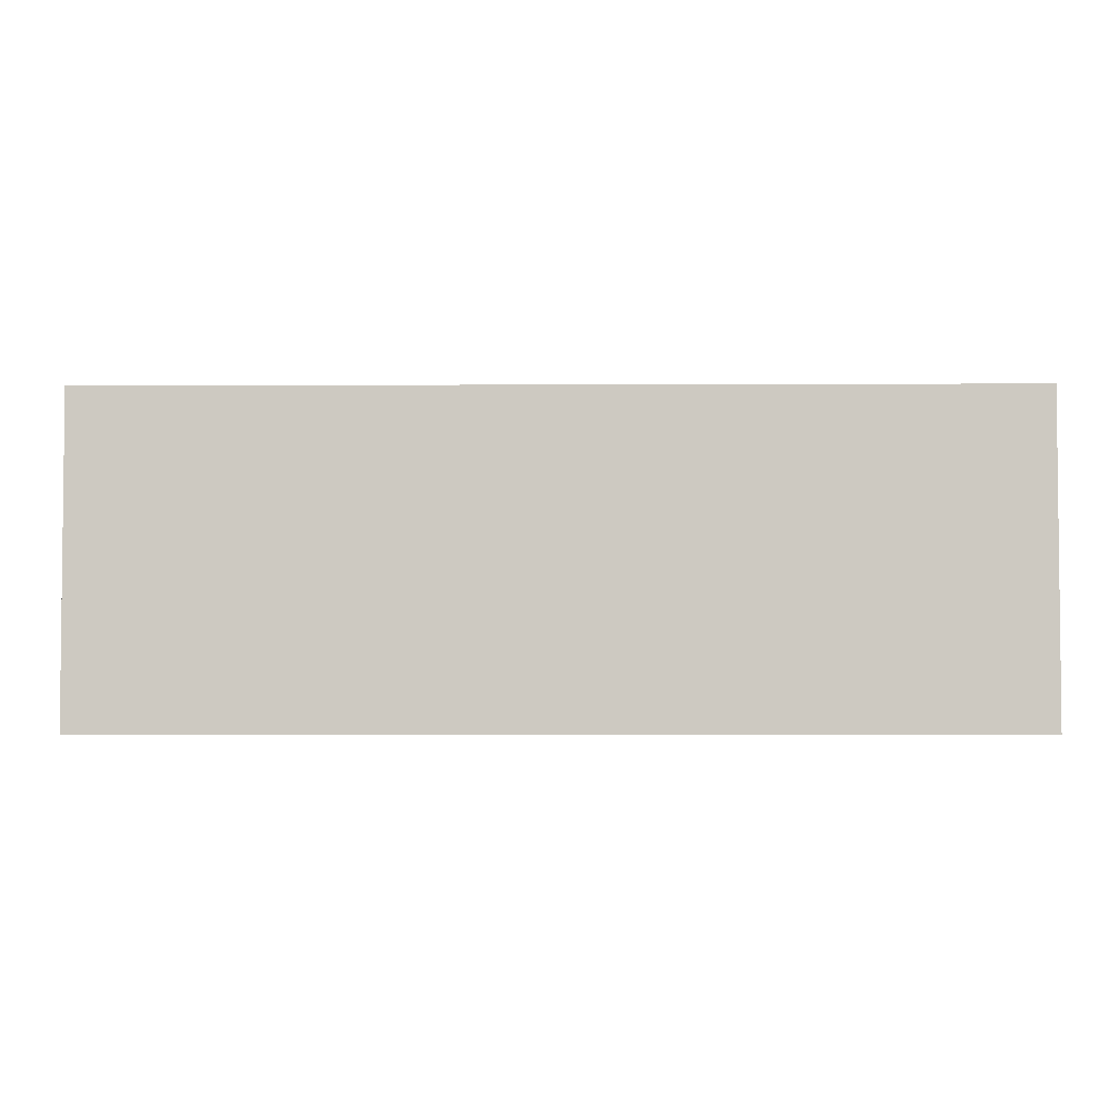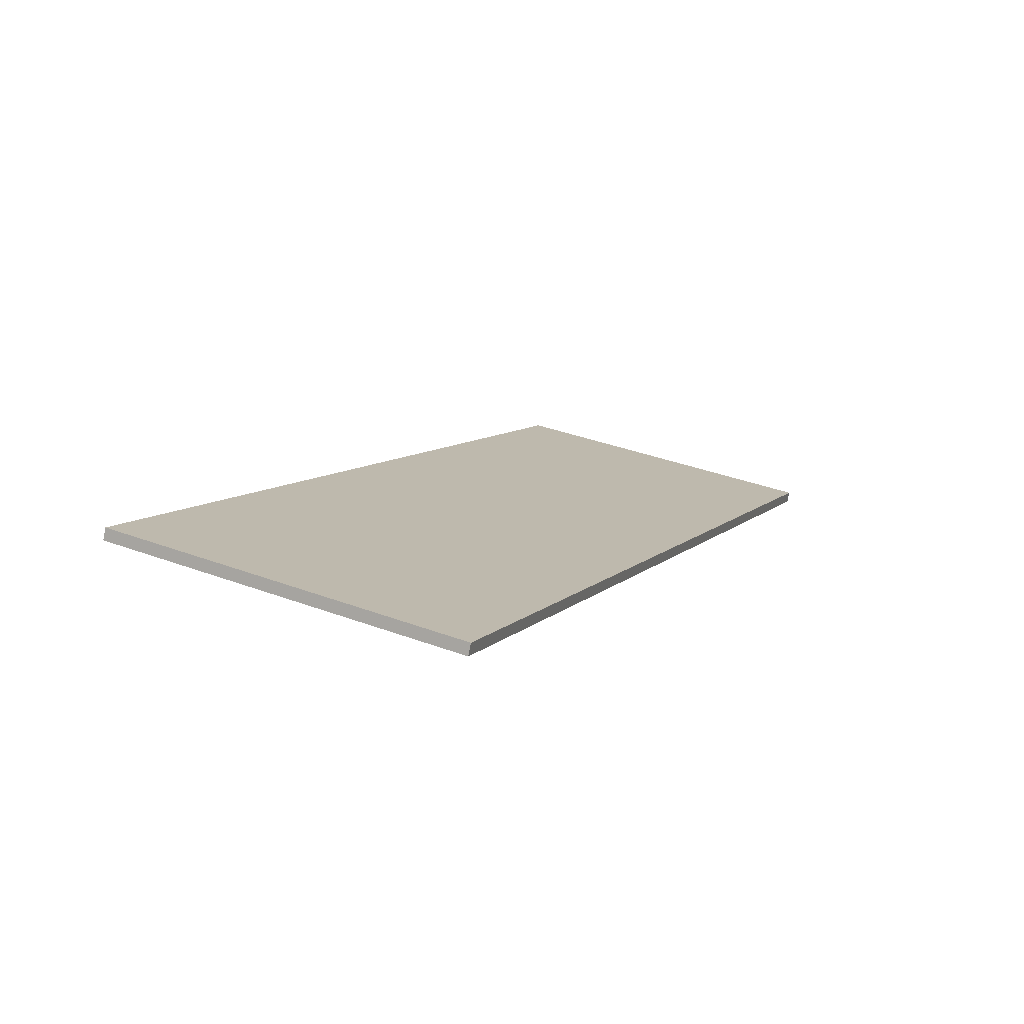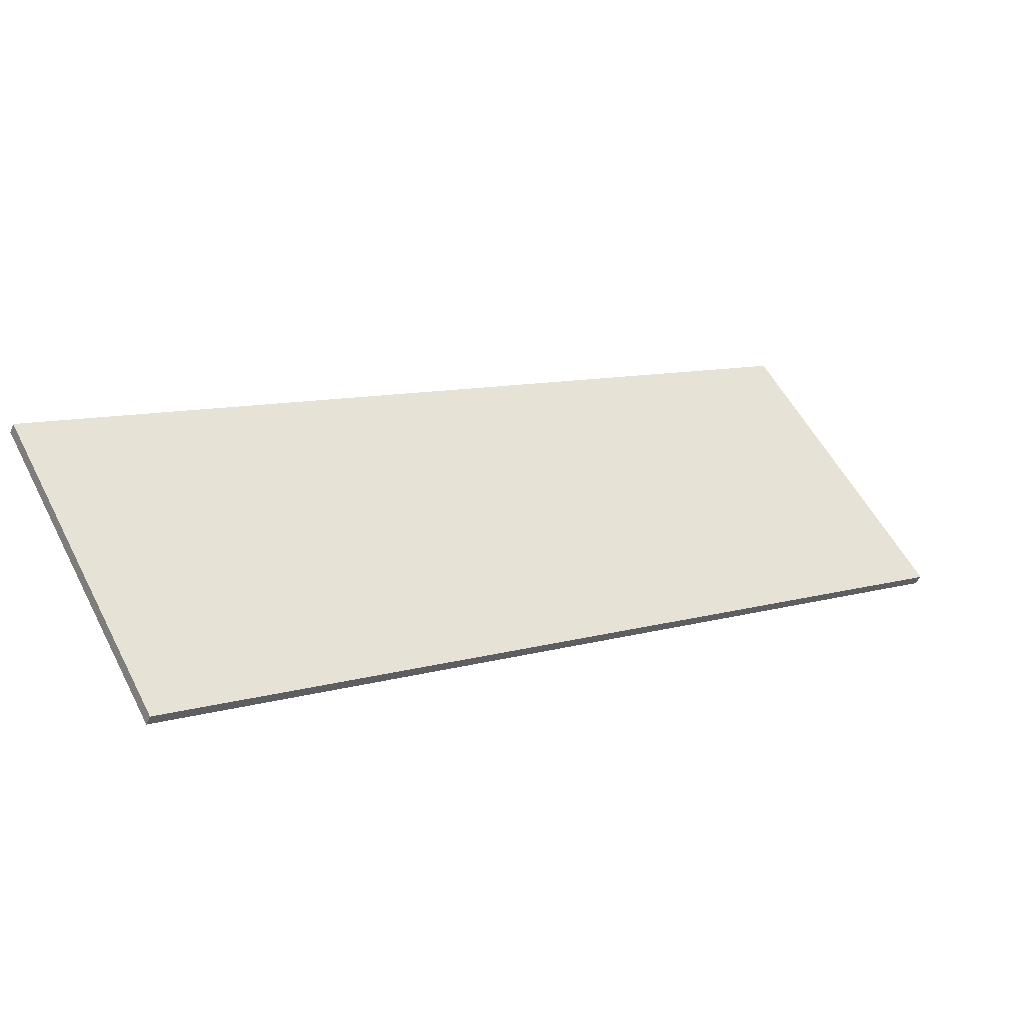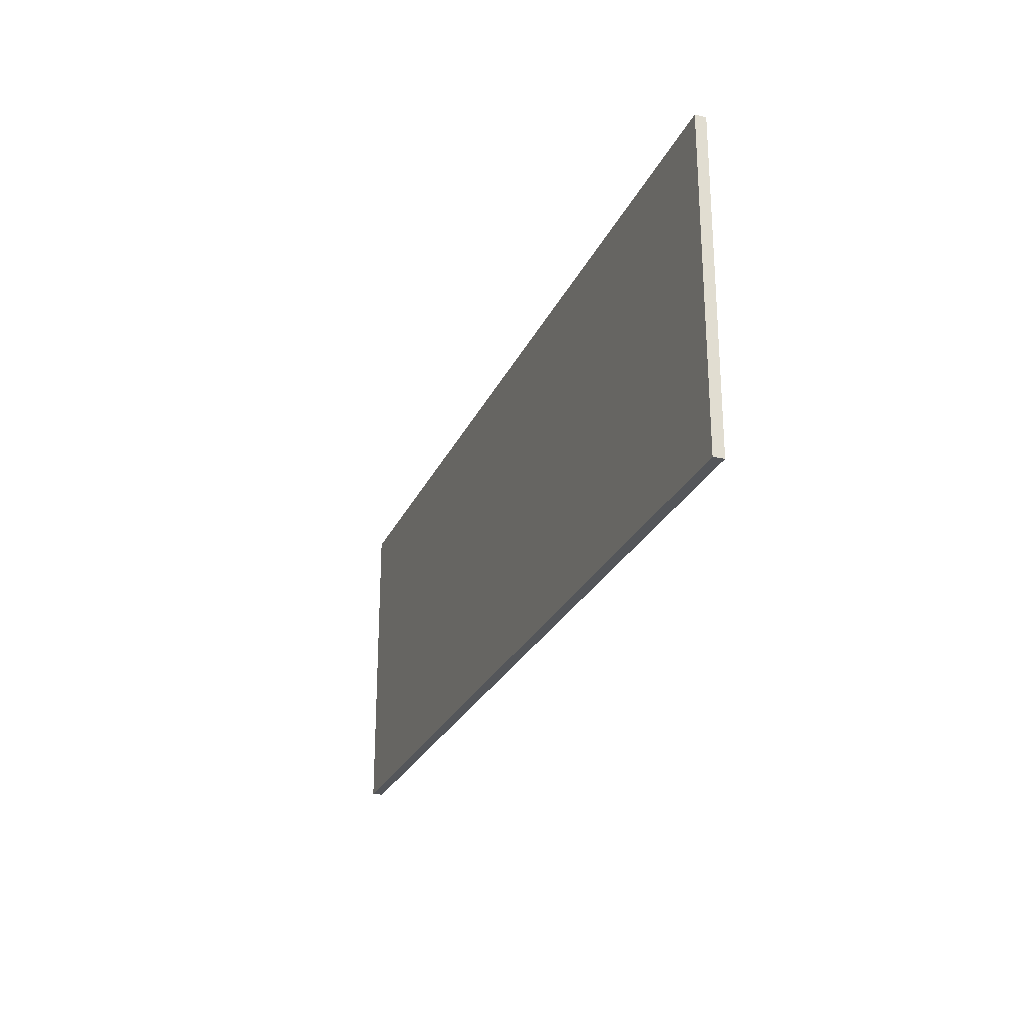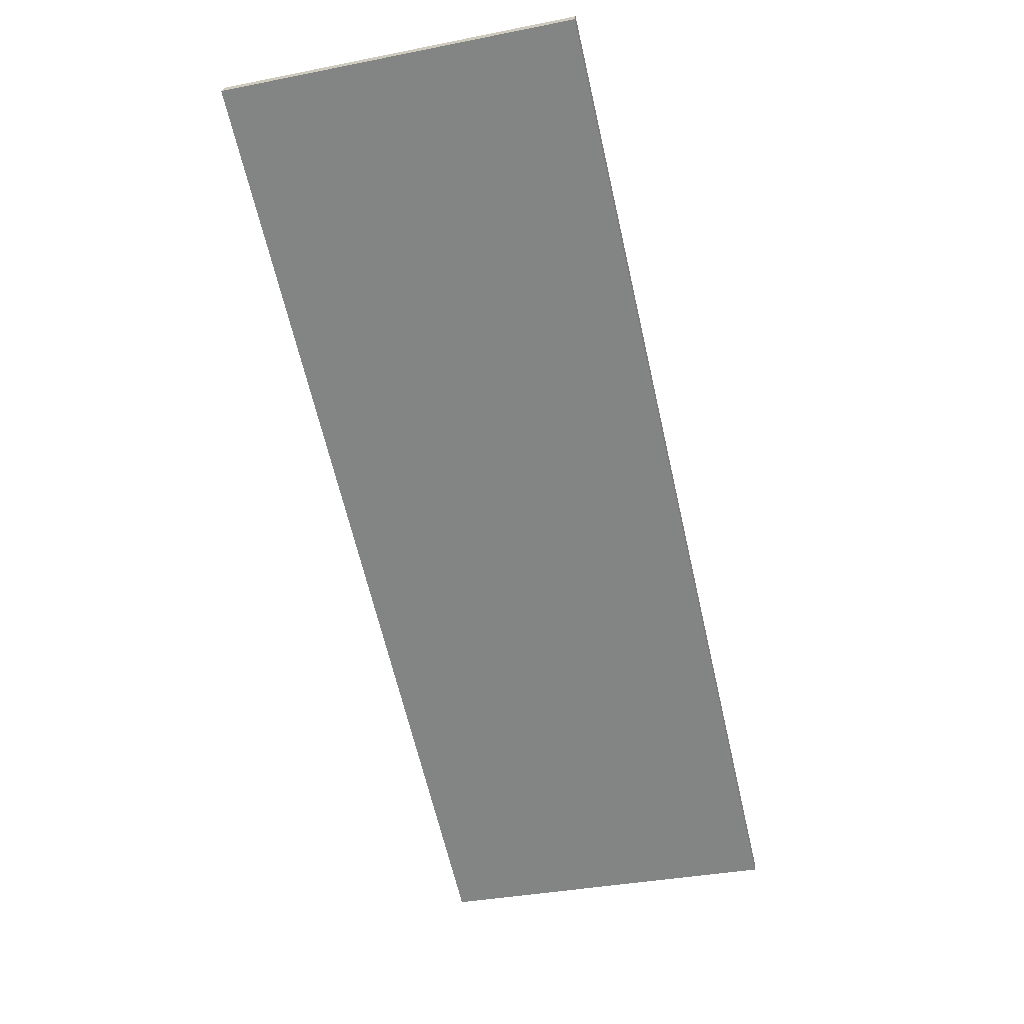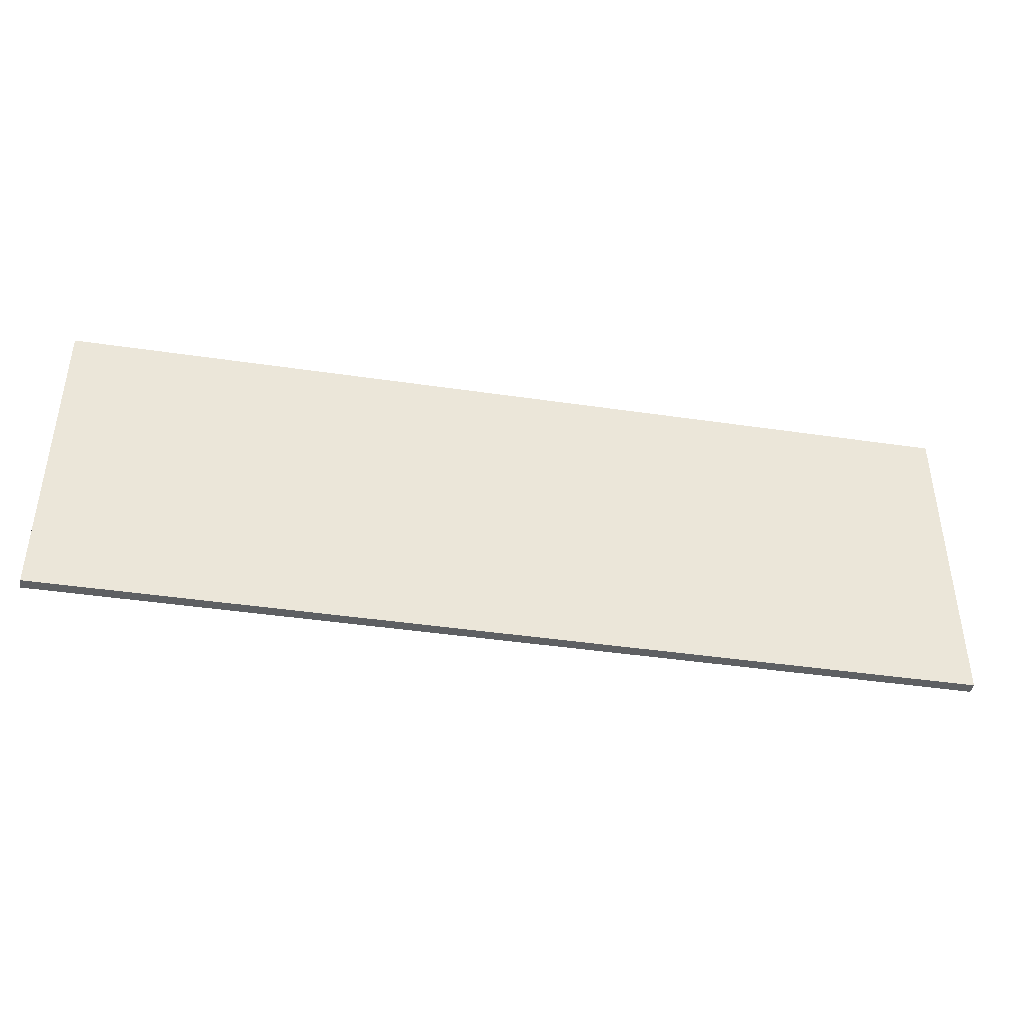
<metadata>
{"format":"obj","ext":"obj","renderer":"f3d","projection":"perspective","resolution":1024,"background":"white","views":[{"elev":-3.6,"azim":-152.6,"up":"+Y"},{"elev":37.0,"azim":-64.5,"up":"+Z"},{"elev":56.8,"azim":-27.5,"up":"+Z"},{"elev":-25.7,"azim":-83.6,"up":"+Y"},{"elev":-36.4,"azim":-75.6,"up":"+Z"},{"elev":-42.1,"azim":16.5,"up":"+Y"}]}
</metadata>
<code>
o Garage_Door1
v 2.422 1.987 29.72
v -5.823 1.987 33.85
v 2.422 -1.254 29.72
v -5.823 -1.254 33.85
v 2.375 1.987 29.63
v -5.87 1.987 33.75
v 2.375 -1.254 29.63
v -5.87 -1.254 33.75
v -169.3 -169.3 169.3
v -169.3 169.3 169.3
v -169.3 -169.3 -169.3
v -169.3 169.3 -169.3
v 169.3 -169.3 169.3
v 169.3 169.3 169.3
v 169.3 -169.3 -169.3
v 169.3 169.3 -169.3
f 2 3 1
f 6 7 8
f 4 6 8
f 3 8 7
f 1 7 5
f 2 5 6
f 2 4 3
f 6 5 7
f 4 2 6
f 3 4 8
f 1 3 7
f 2 1 5

</code>
